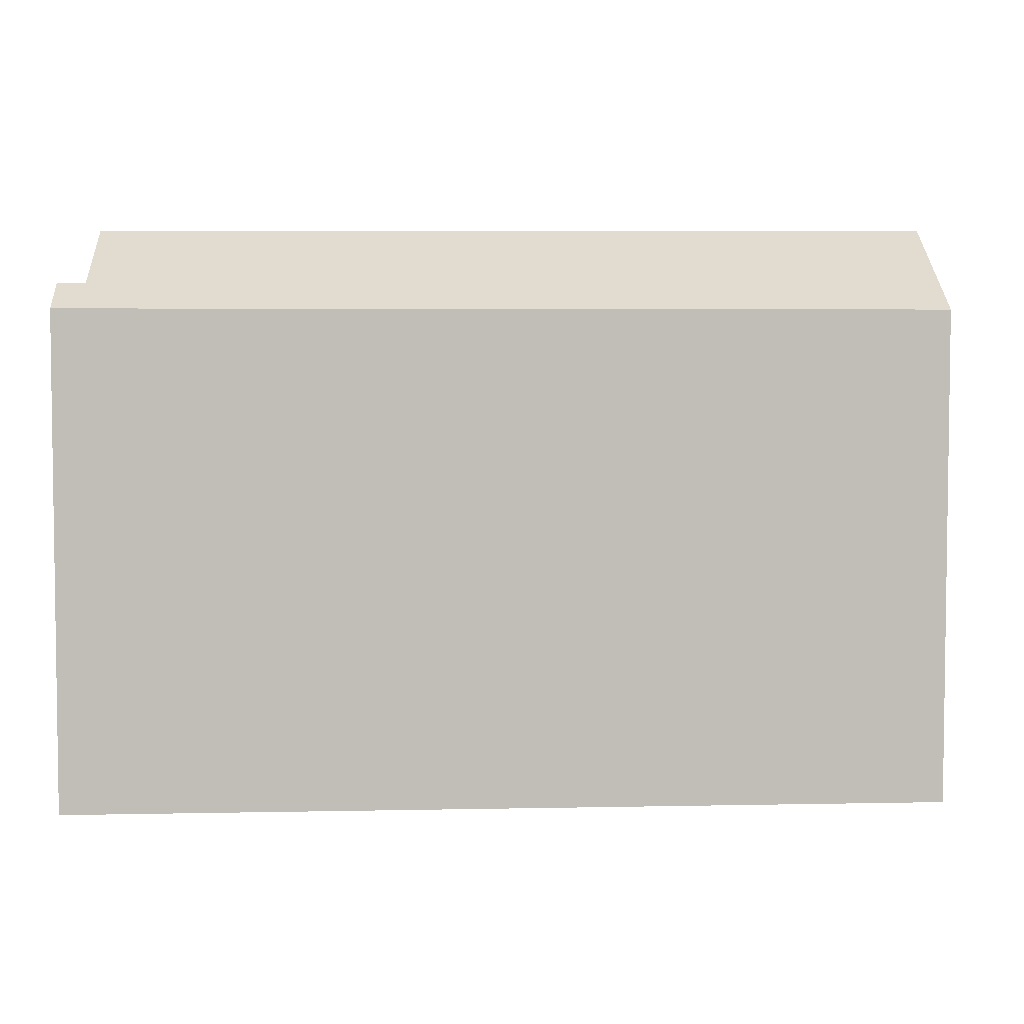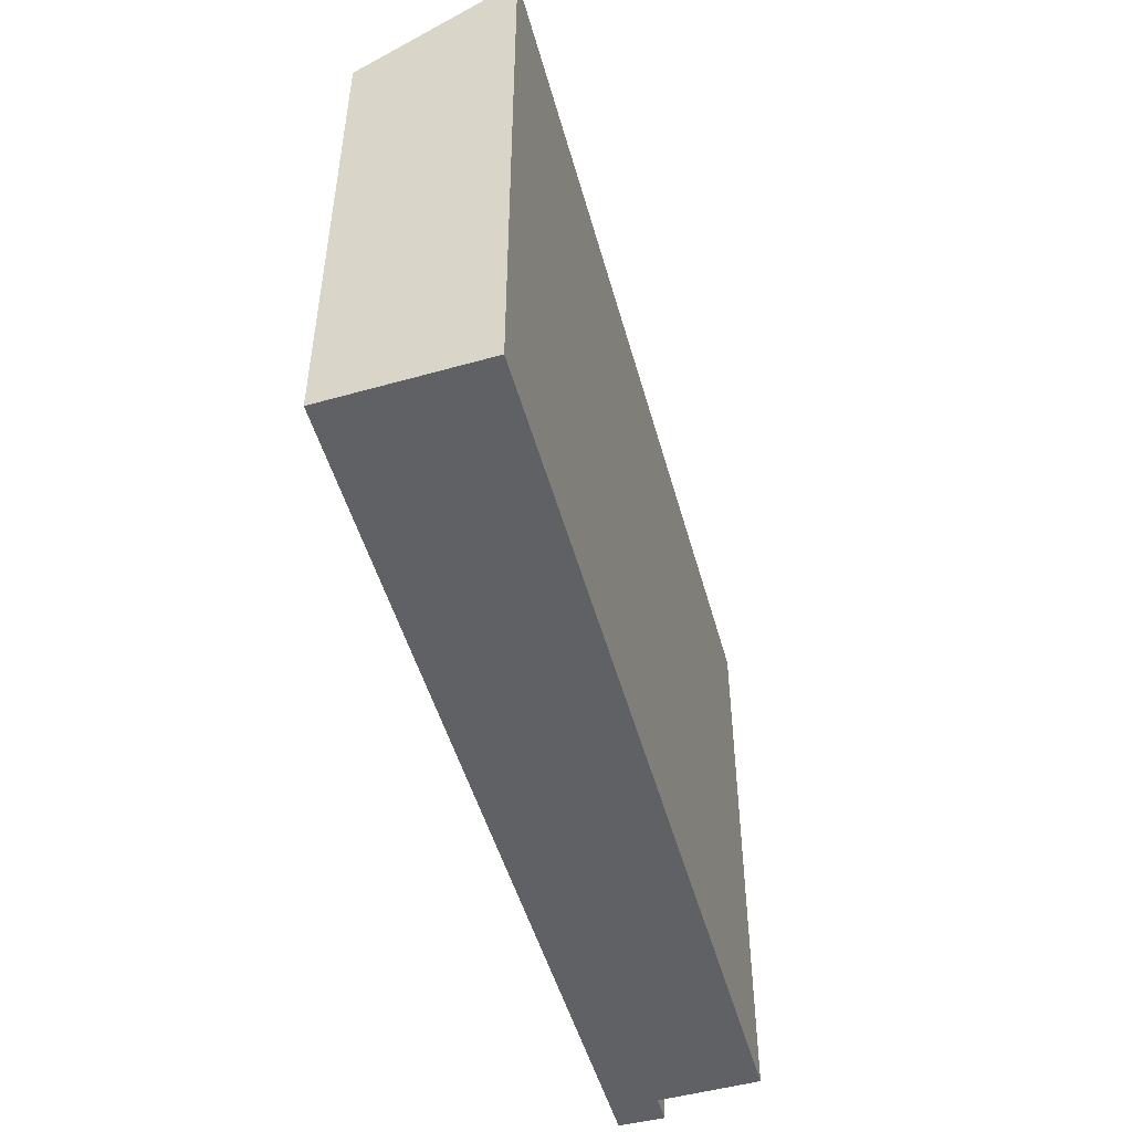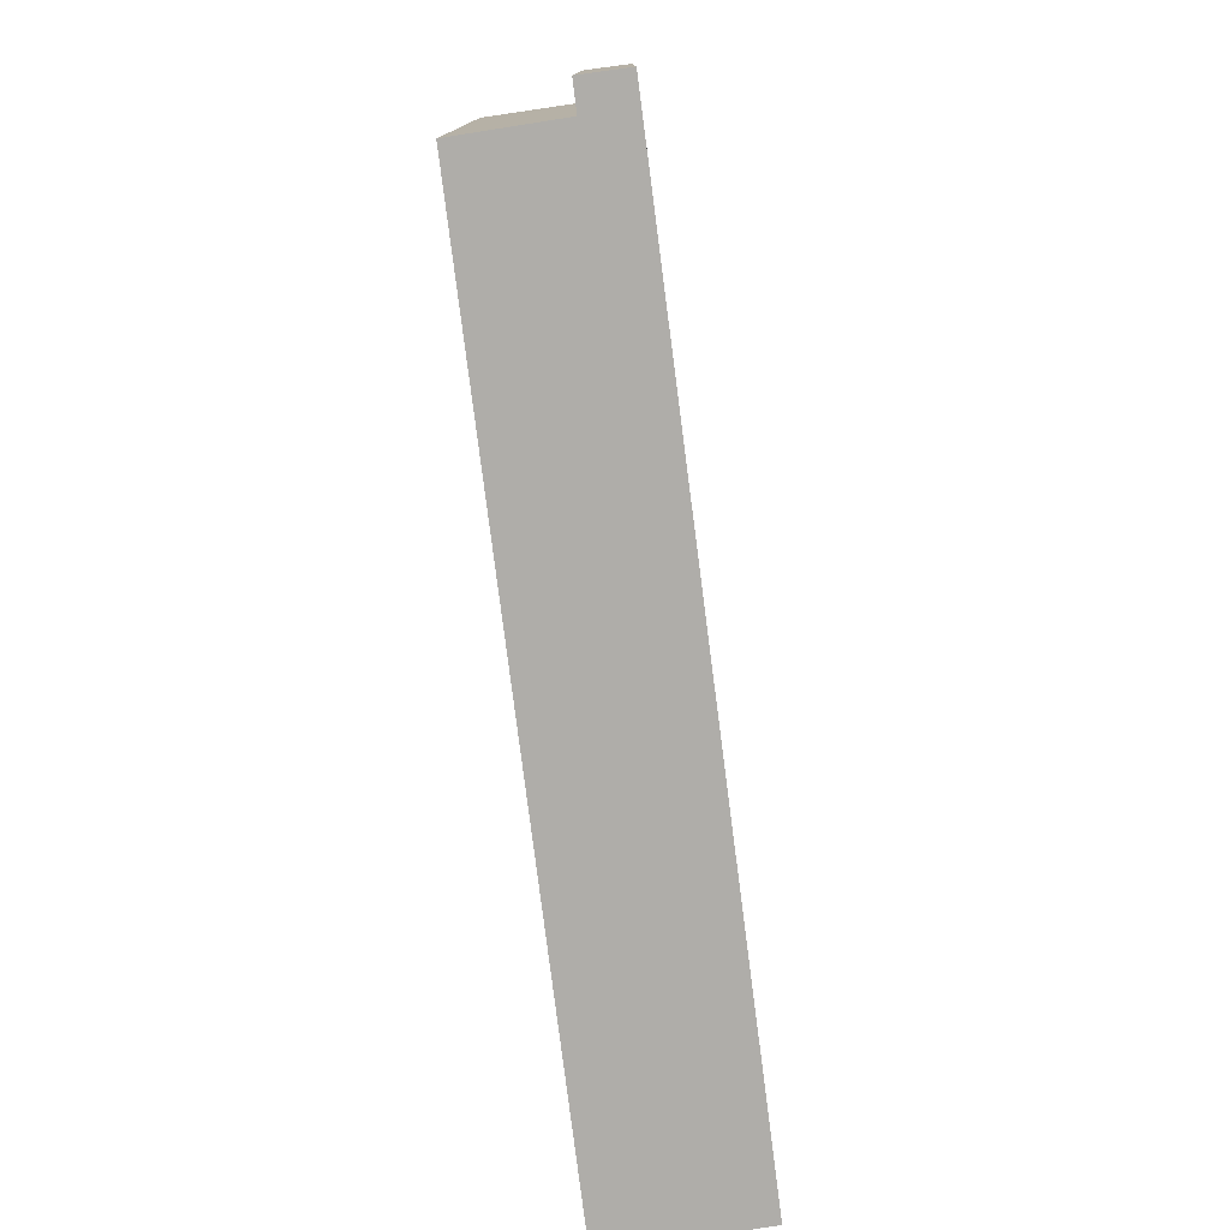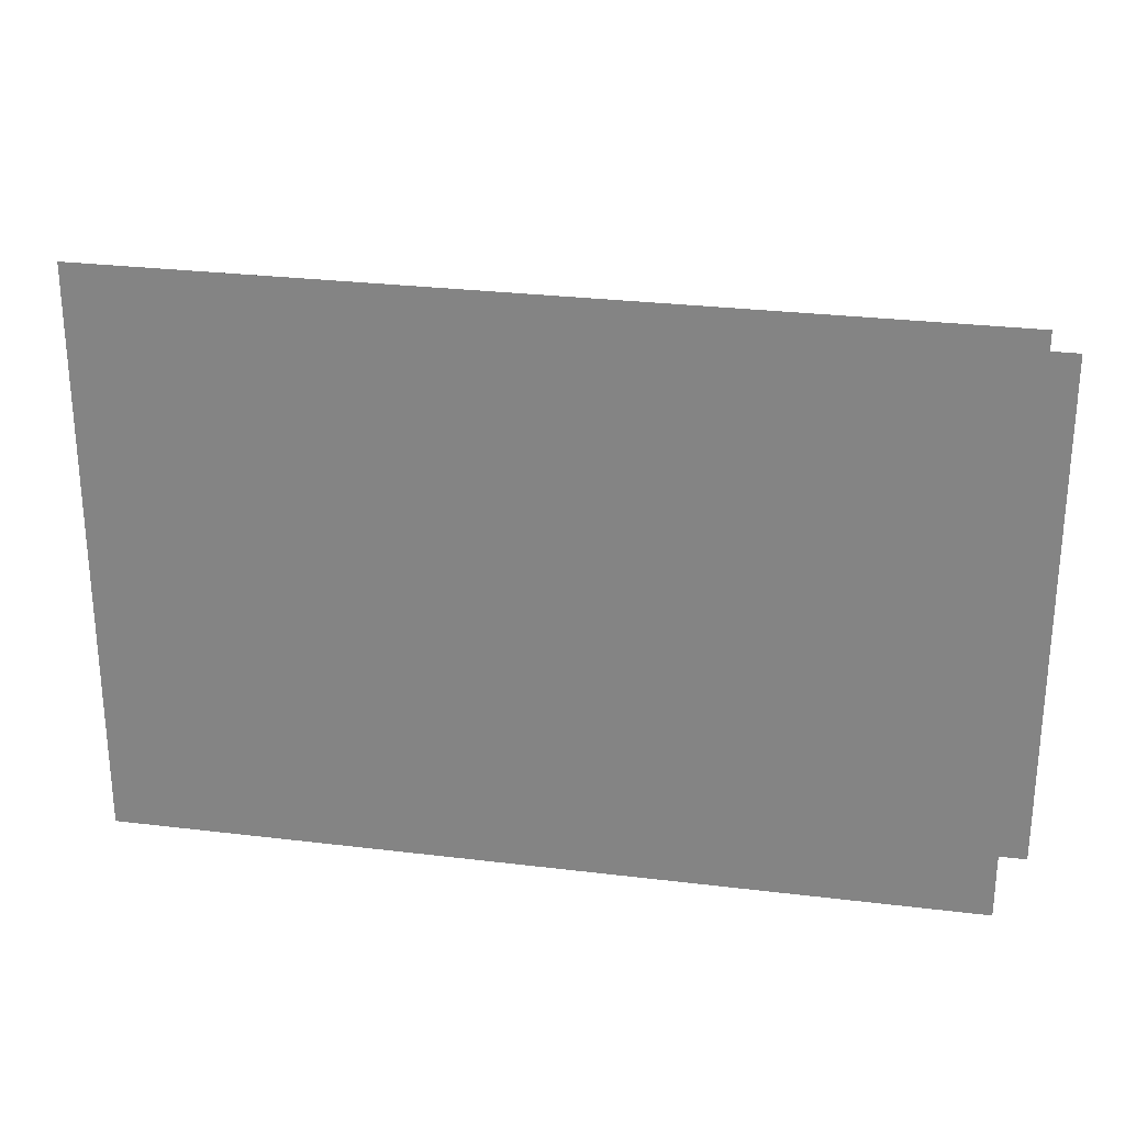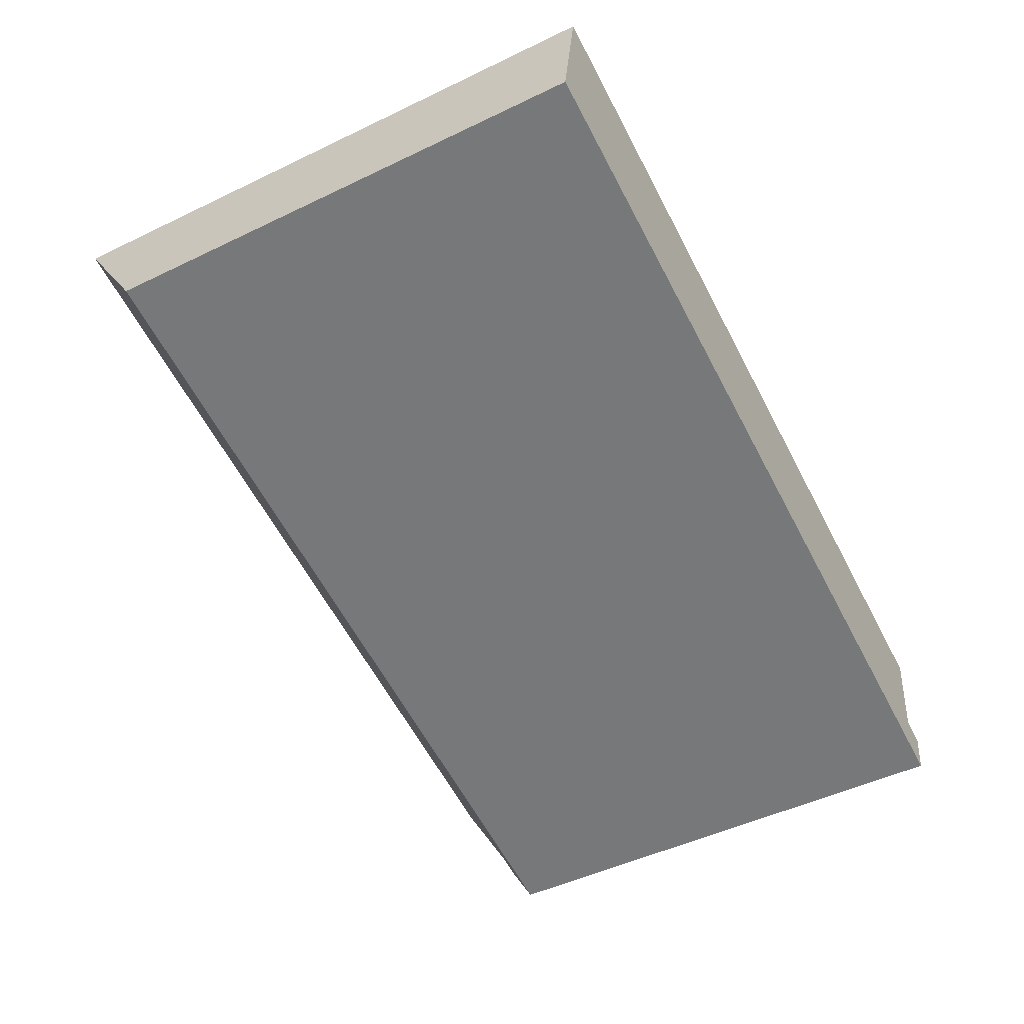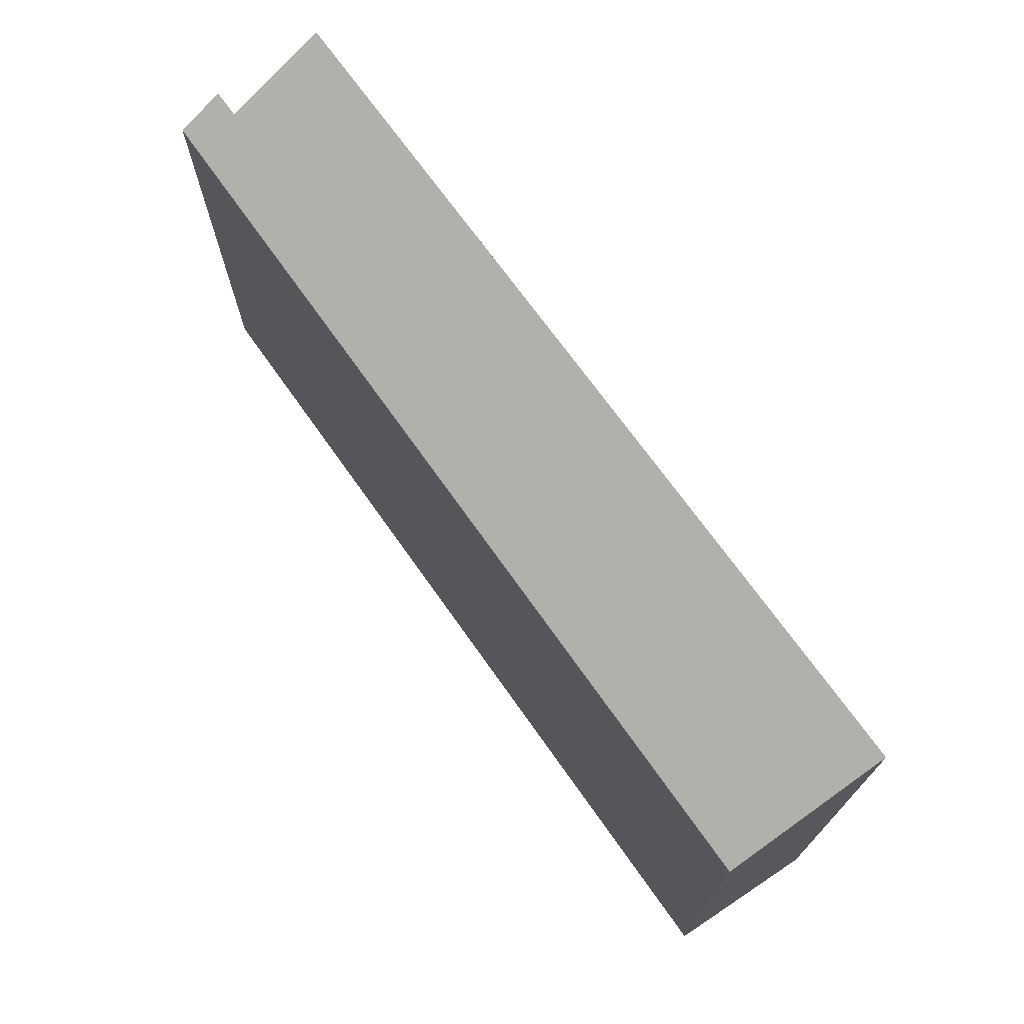
<metadata>
{"format":"obj","ext":"obj","renderer":"f3d","projection":"perspective","resolution":1024,"background":"white","views":[{"elev":4.5,"azim":-173.1,"up":"+Y"},{"elev":-49.8,"azim":-63.6,"up":"+Y"},{"elev":-77.3,"azim":108.2,"up":"+Y"},{"elev":26.6,"azim":21.9,"up":"+Y"},{"elev":-48.6,"azim":-61.8,"up":"+Z"},{"elev":72.1,"azim":-114.6,"up":"+Y"}]}
</metadata>
<code>
v  11.25 6.43 -2.136
v  11 6.765 -1.487
v  11.36 6.763 -1.558
v  0 6.43 3.937e-16
v  0.309 7.54 1.937
v  11.21 7.498 -0.208
v  11.36 9.54e-17 -1.558
v  11.25 1.308e-16 -2.136
v  11.21 1.274e-17 -0.208
v  11 9.105e-17 -1.487
v  0 0 0
v  0.309 -1.186e-16 1.937
g defaultobject
f 1 2 3
f 2 1 4
f 2 4 5
f 5 6 2
f 7 1 3
f 1 7 8
f 9 2 6
f 2 9 10
f 8 4 1
f 4 8 11
f 4 12 5
f 12 4 11
f 12 6 5
f 6 12 9
f 10 3 2
f 3 10 7
f 8 12 11
f 12 8 10
f 10 8 7
f 9 12 10

</code>
